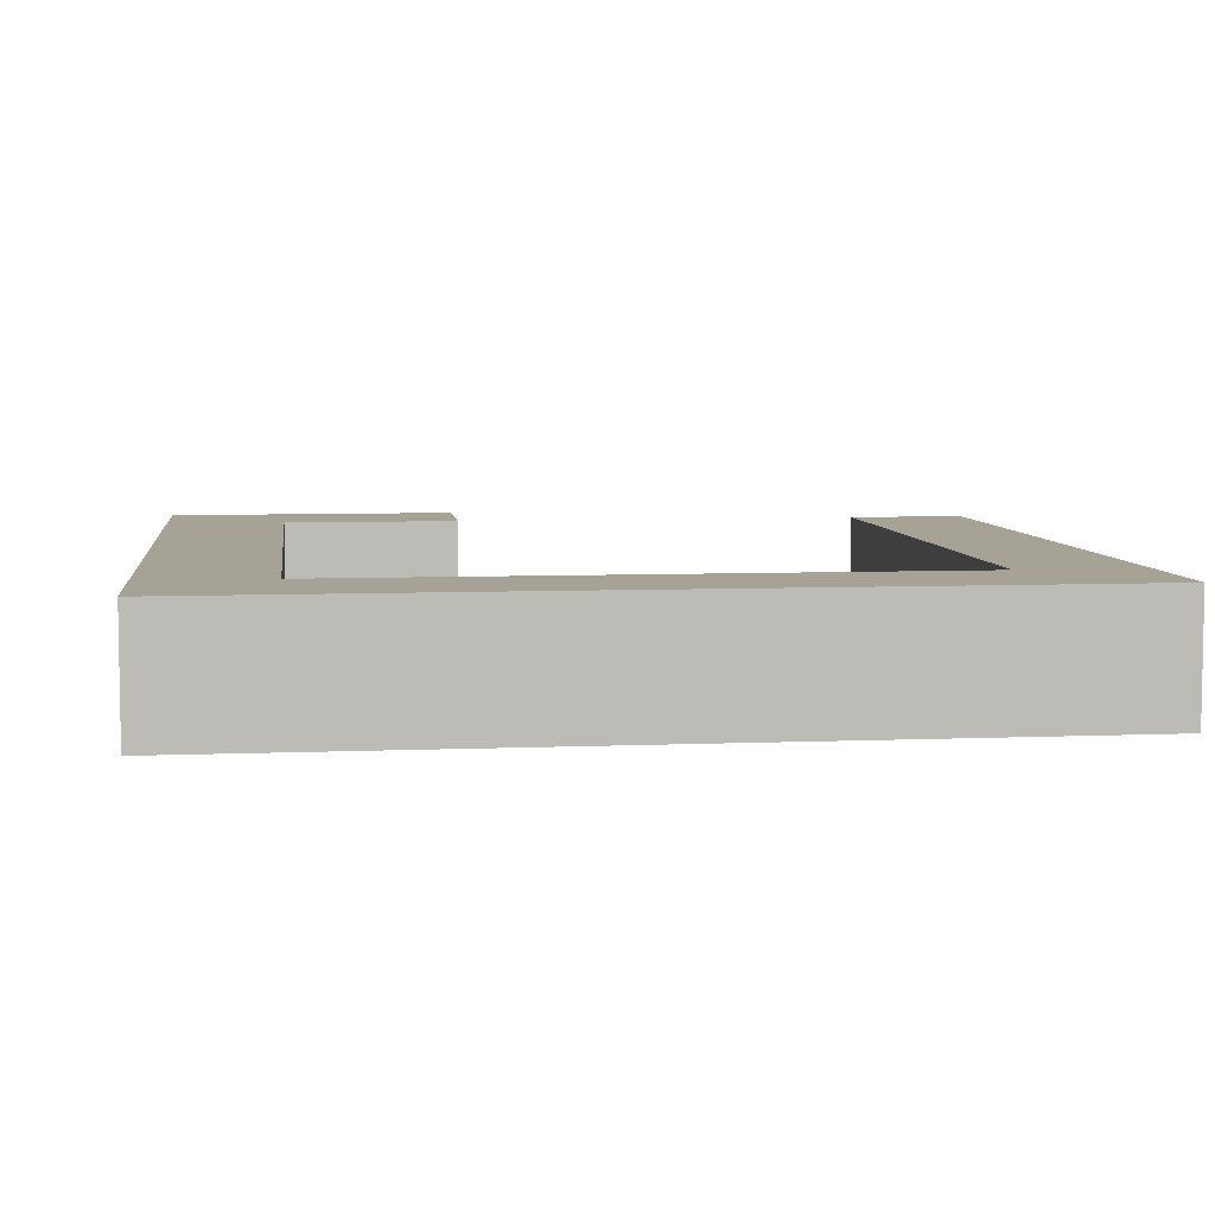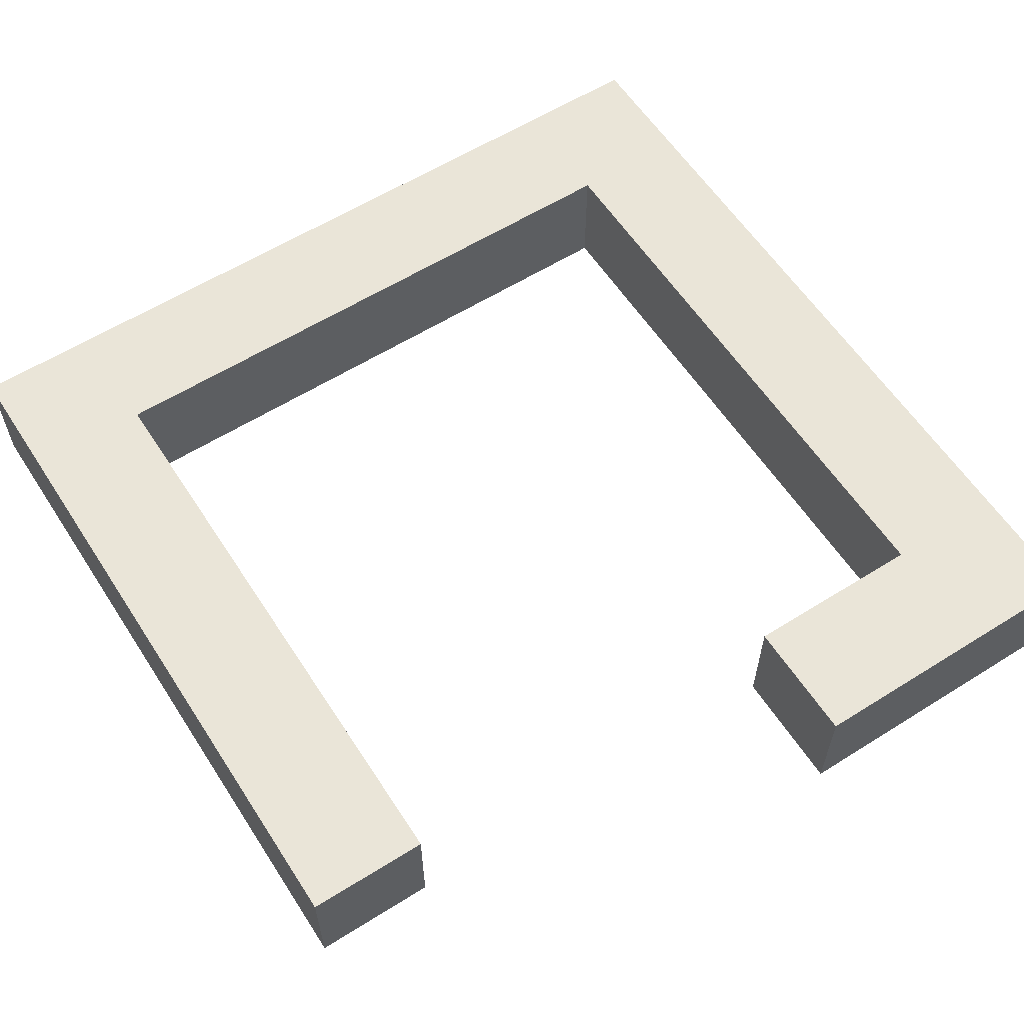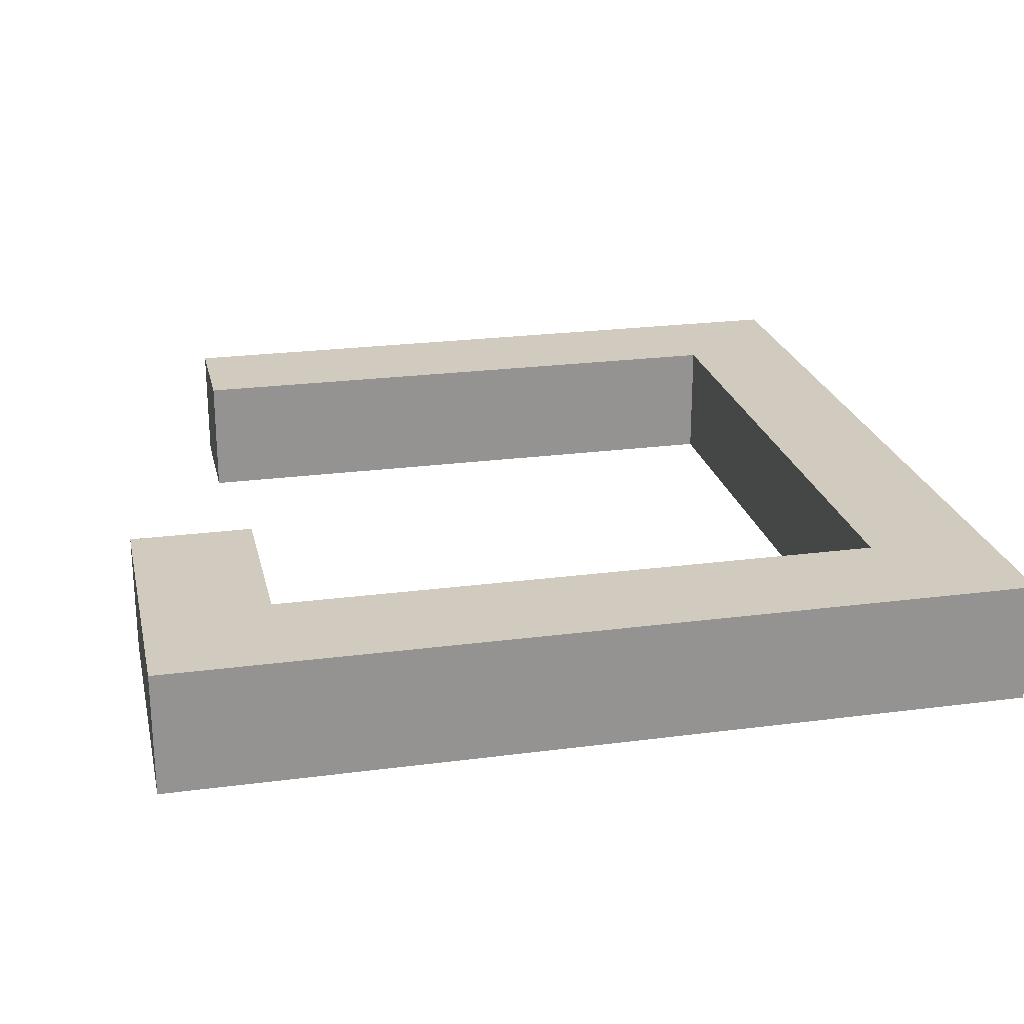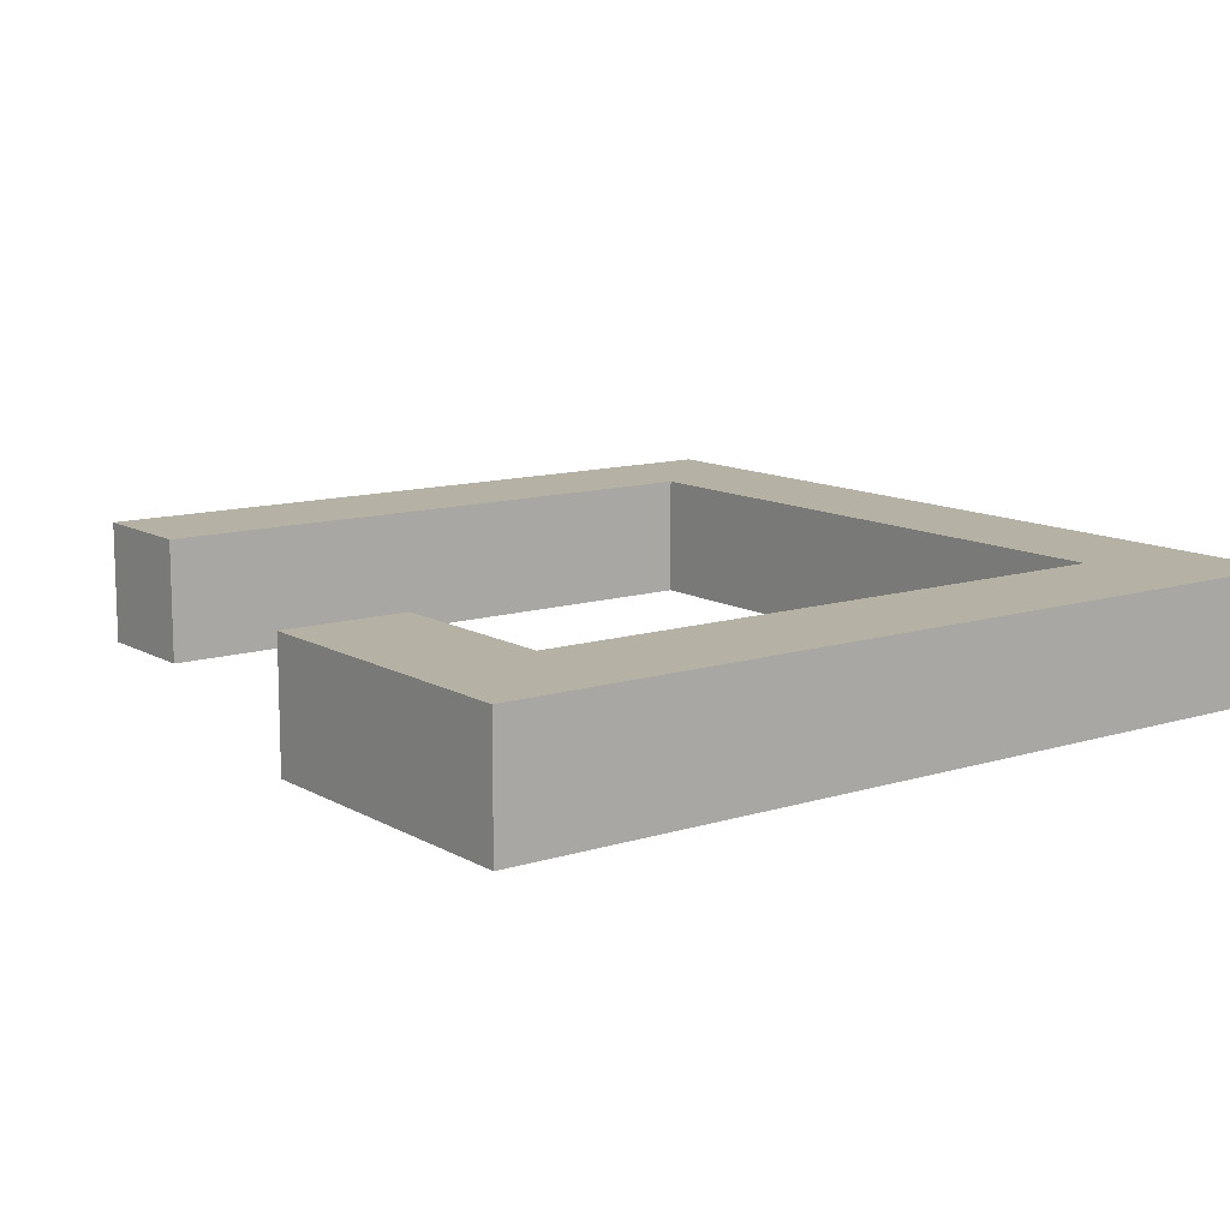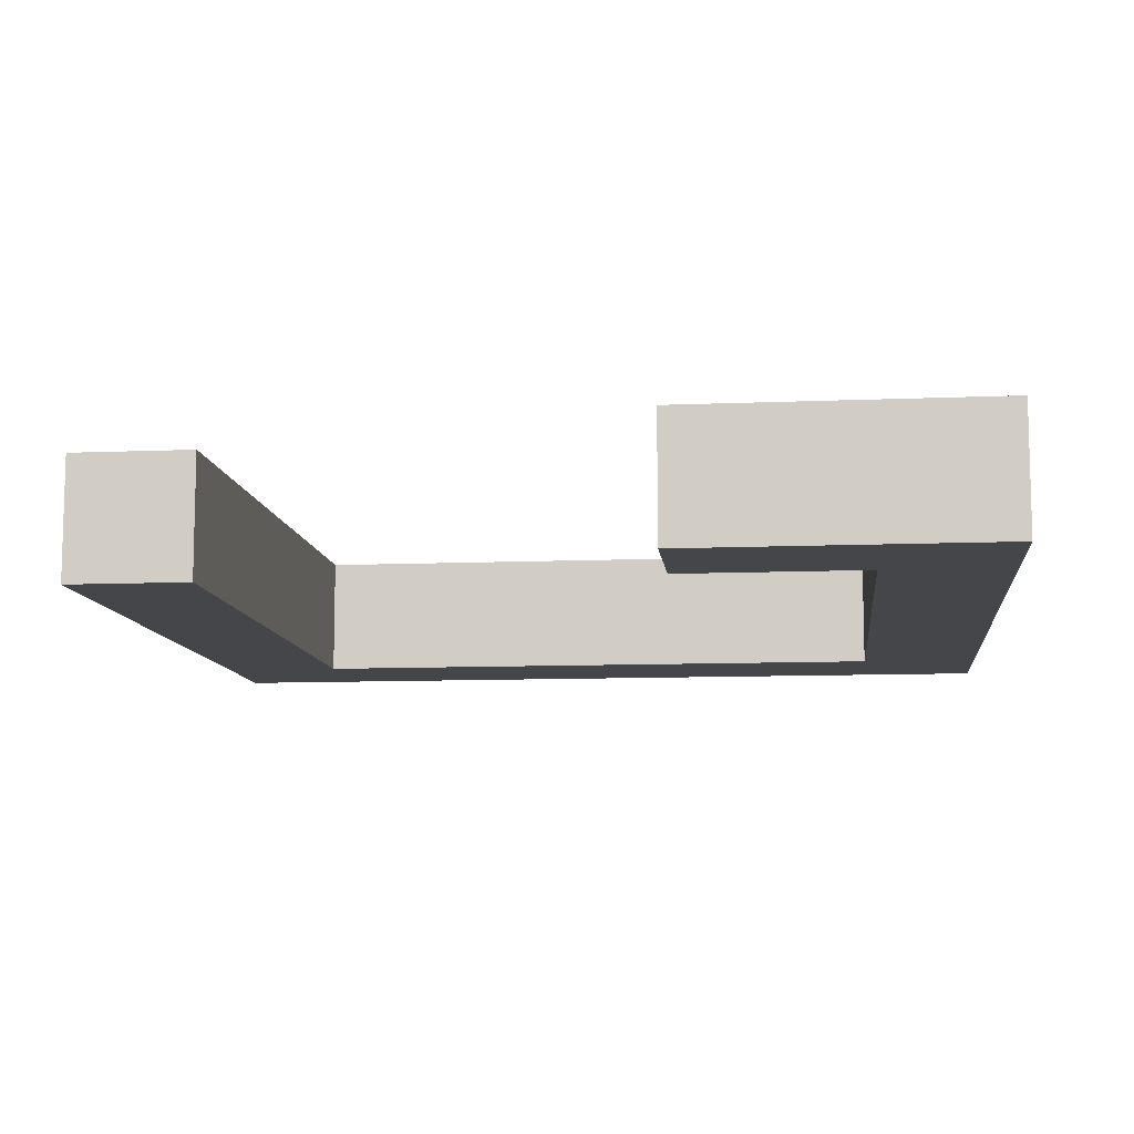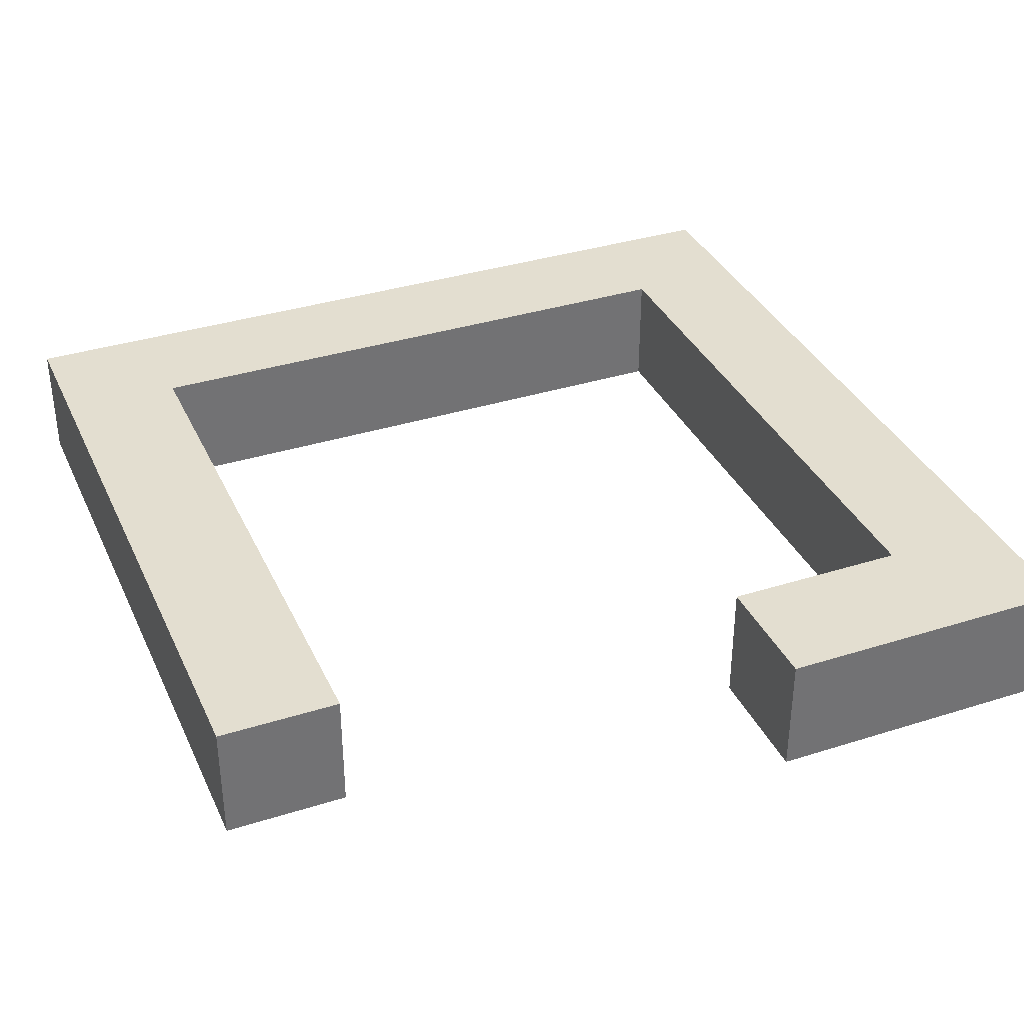
<metadata>
{"format":"obj","ext":"obj","renderer":"f3d","projection":"perspective","resolution":1024,"background":"white","views":[{"elev":6.3,"azim":172.8,"up":"+Y"},{"elev":59.4,"azim":-32.8,"up":"+Y"},{"elev":23.4,"azim":77.5,"up":"+Y"},{"elev":11.8,"azim":53.2,"up":"+Y"},{"elev":-9.9,"azim":6.2,"up":"+Y"},{"elev":35.7,"azim":-22.6,"up":"+Y"}]}
</metadata>
<code>
g pb_Mesh620250
v 0 0 12
v -2 0 12
v 0 2 12
v -2 2 12
v -14 0 0
v -14 0 -2
v -14 2 0
v -14 2 -2
v -2 0 -2
v 0 0 -2
v -2 2 -2
v 0 2 -2
v 0 0 -2
v 0 0 0
v 0 2 -2
v 0 2 0
v 0 2 0
v -2 2 0
v 0 2 -2
v -2 2 -2
v 0 0 -2
v -2 0 -2
v 0 0 0
v -2 0 0
v -12 0 0
v -12 0 -2
v -2 2 0
v -2 0 0
v -12 2 0
v -12 0 0
v -12 0 -2
v -12 2 -2
v -12 2 -2
v -12 2 0
v 0 0 9.969
v -2 0 9.969
v 0 2 9.969
v 0 0 9.969
v -2 0 0
v -2 2 0
v -2 0 9.969
v -2 2 9.969
v -2 2 9.969
v 0 2 9.969
v 0 0 12
v -2 0 12
v 0 2 12
v 0 0 12
v -5 0 9.969
v -5 2 9.969
v -5 0 12
v -5 2 12
v -2 2 12
v 0 2 12
v -2 0 9.969
v -2 2 9.969
v -5 0 9.969
v -5 2 9.969
v -5 0 12
v -5 0 9.969
v -5 2 9.969
v -5 2 12
v -5 2 12
v -5 0 12
v -14 0 0
v -14 0 -2
v -12 2 10
v -12 0 10
v -14 2 10
v -14 0 10
v -14 0 -2
v -14 2 -2
v -14 2 -2
v -14 2 0
v -12 2 0
v -12 0 0
v -12 2 10
v -12 0 10
v -14 2 10
v -12 2 10
v -12 0 10
v -14 0 10
v -14 0 10
v -14 2 10
g pb_Mesh620250_0
g pb_Mesh620250_1
f 3 2 1
f 3 4 2
f 7 6 5
f 7 8 6
f 11 10 9
f 11 12 10
f 15 14 13
f 15 16 14
f 19 18 17
f 19 20 18
f 23 22 21
f 23 24 22
f 25 22 24
f 25 26 22
f 29 28 27
f 29 30 28
f 31 11 9
f 31 32 11
f 33 18 20
f 33 34 18
f 35 24 23
f 35 36 24
f 37 14 16
f 37 38 14
f 41 40 39
f 41 42 40
f 43 17 18
f 43 44 17
f 45 36 35
f 45 46 36
f 47 38 37
f 47 48 38
f 51 50 49
f 51 52 50
f 53 44 43
f 53 54 44
f 57 56 55
f 57 58 56
f 59 36 46
f 59 60 36
f 61 53 43
f 61 62 53
f 63 2 4
f 63 64 2
f 65 26 25
f 65 66 26
f 69 68 67
f 69 70 68
f 71 32 31
f 71 72 32
f 73 34 33
f 73 74 34
f 77 76 75
f 77 78 76
f 79 34 74
f 79 80 34
f 81 65 25
f 81 82 65
f 83 7 5
f 83 84 7

</code>
